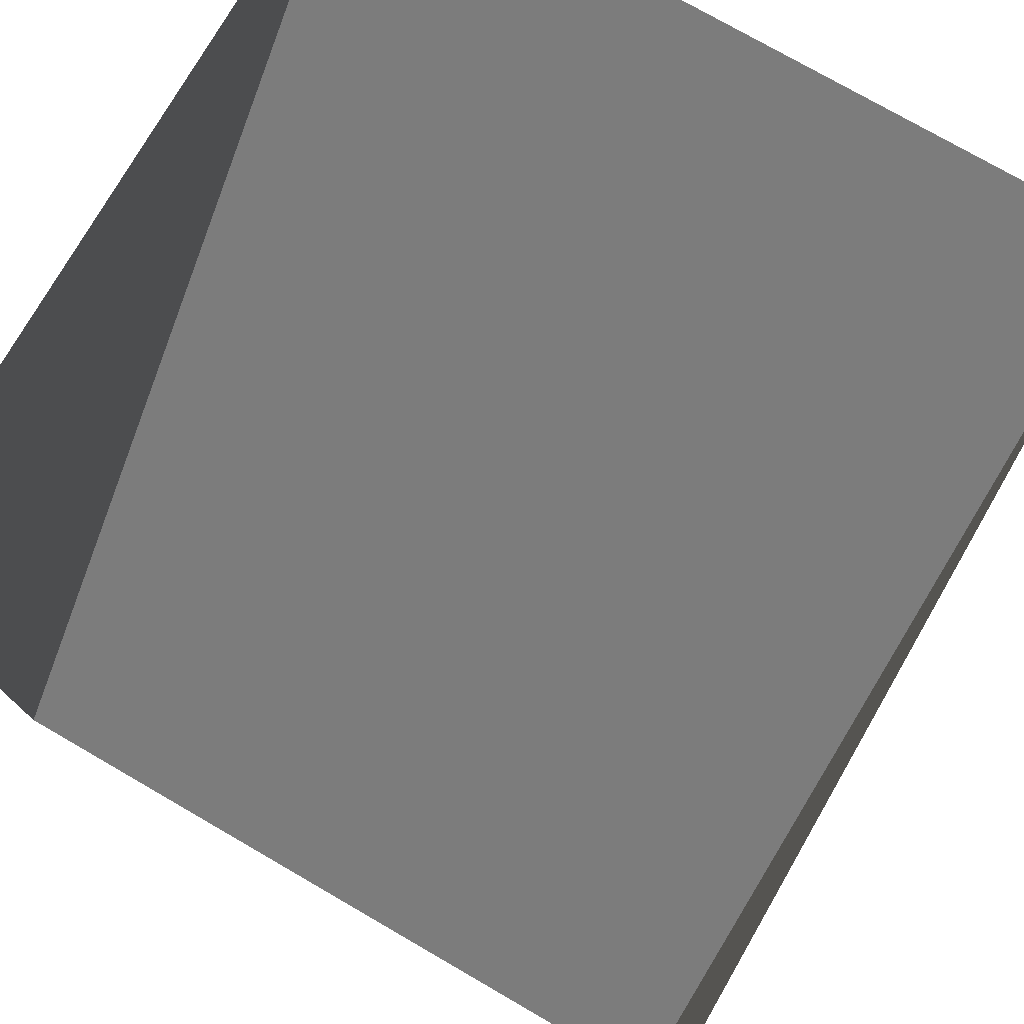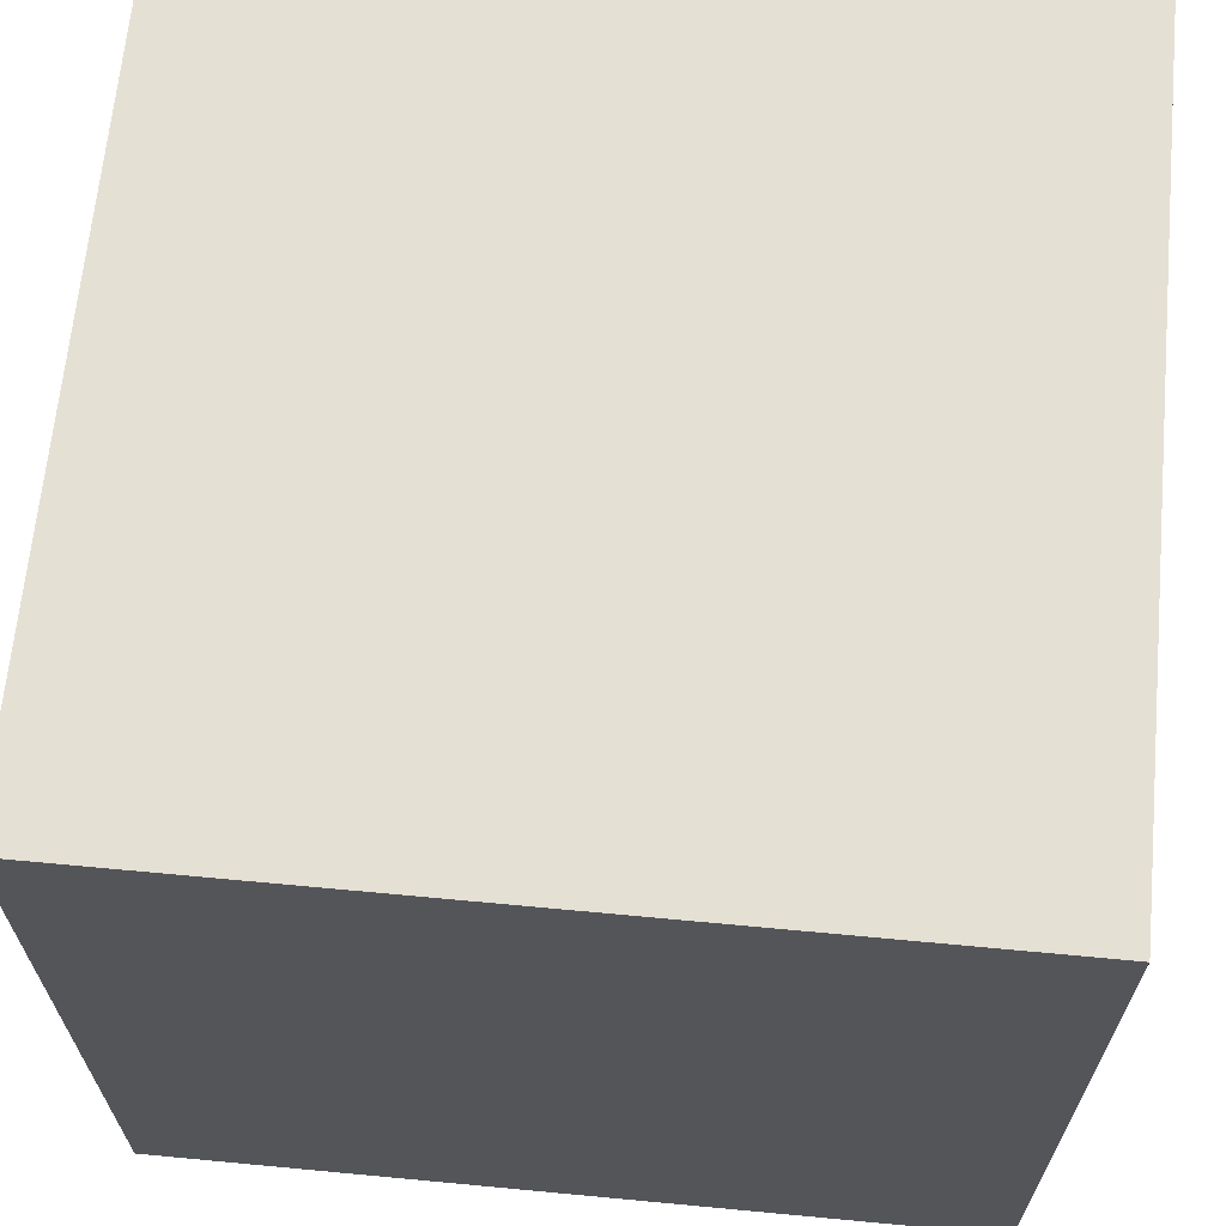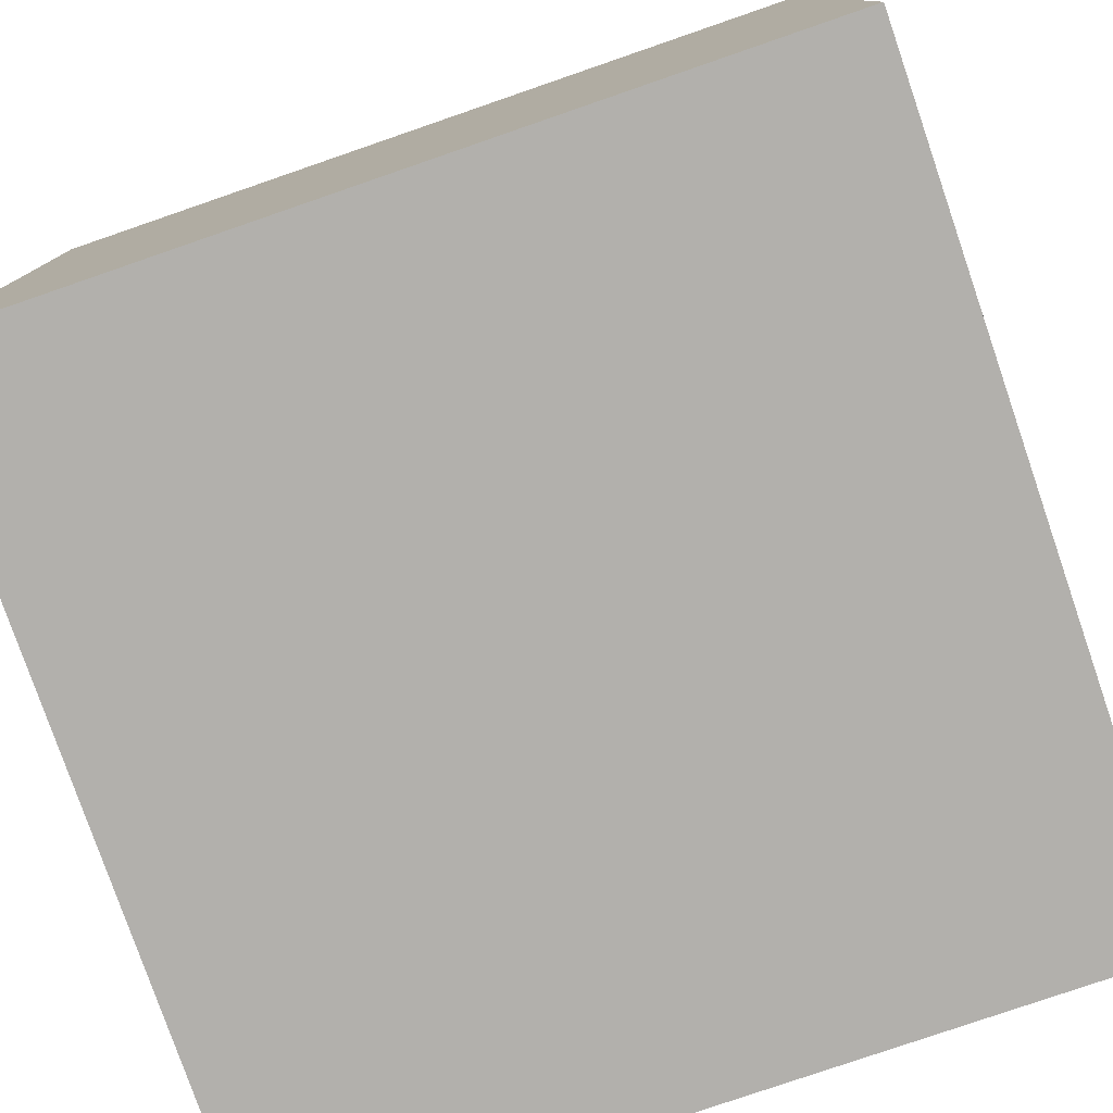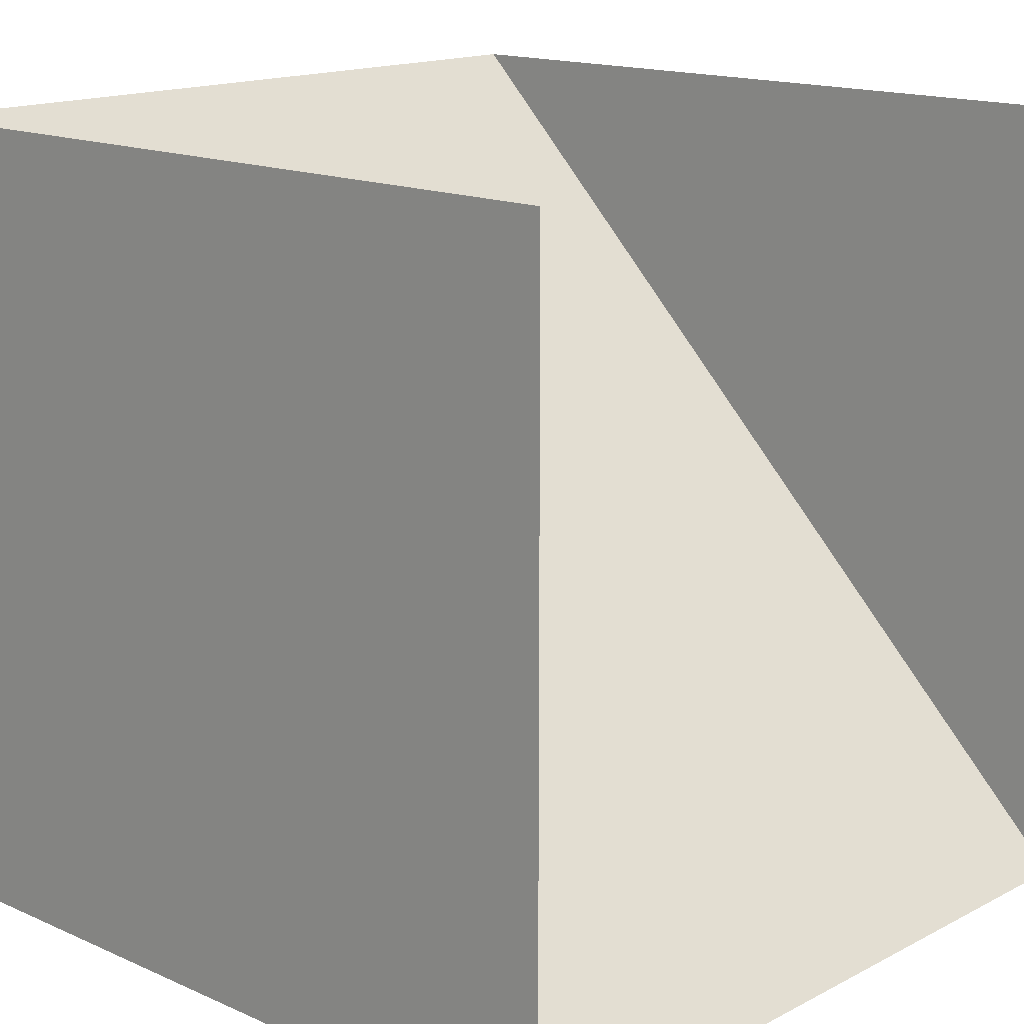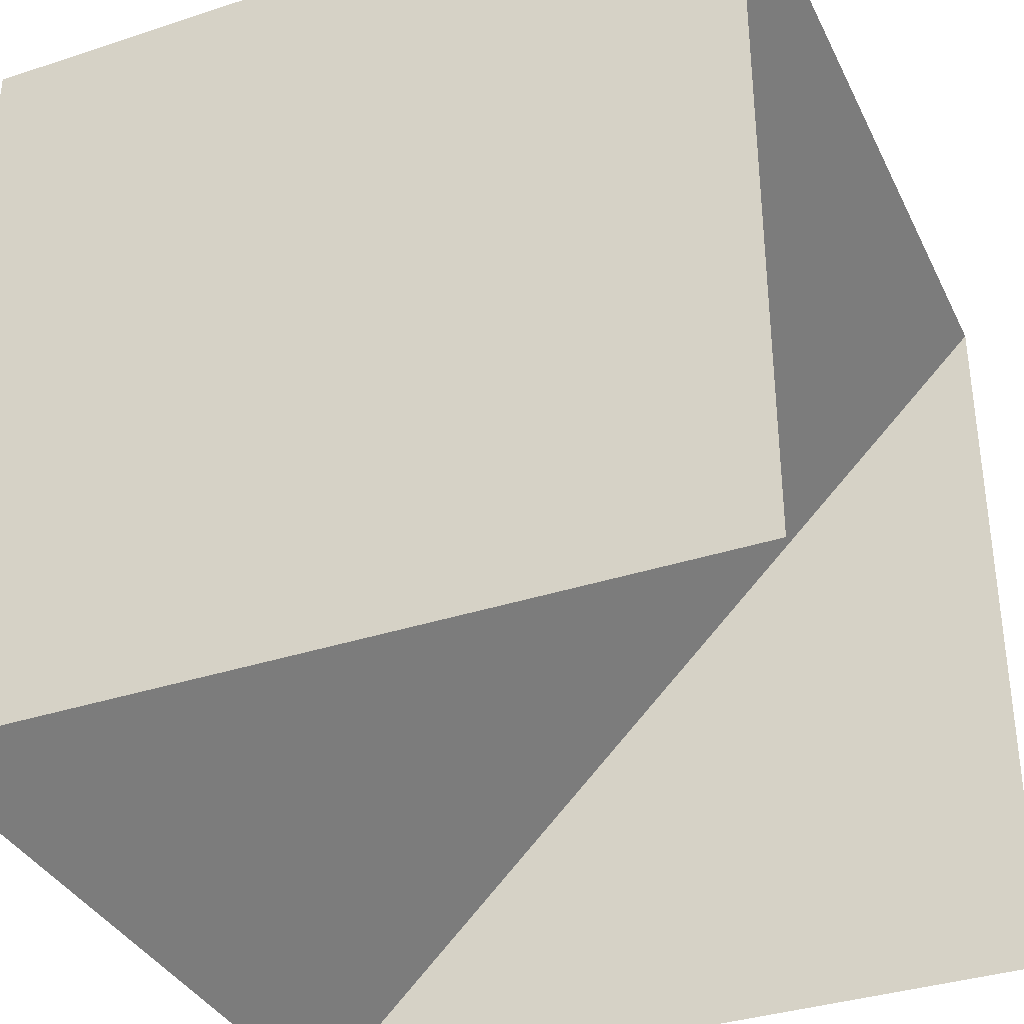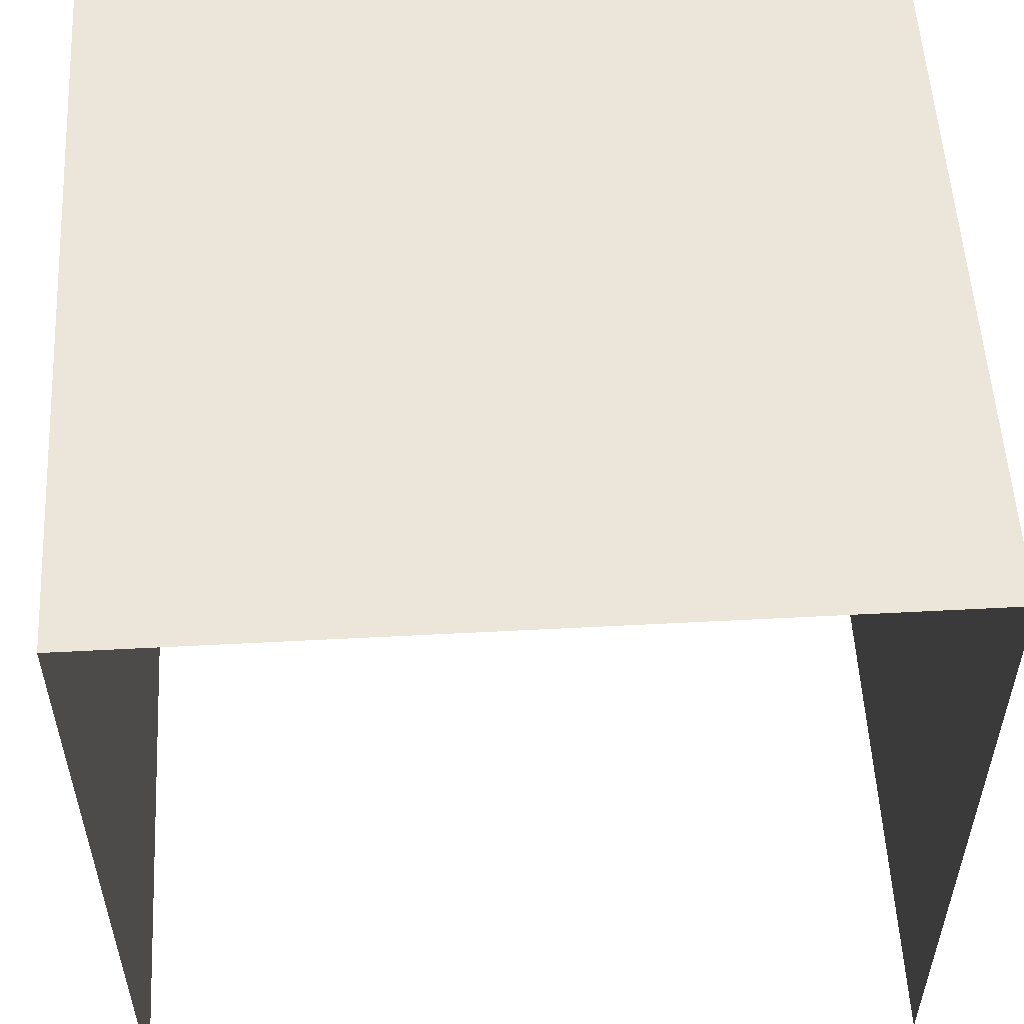
<metadata>
{"format":"obj","ext":"obj","renderer":"f3d","projection":"perspective","resolution":1024,"background":"white","views":[{"elev":76.2,"azim":-150.0,"up":"+Y"},{"elev":65.9,"azim":-84.6,"up":"+Z"},{"elev":-78.7,"azim":19.0,"up":"+Y"},{"elev":15.6,"azim":132.8,"up":"+Y"},{"elev":-35.6,"azim":113.4,"up":"+Z"},{"elev":54.6,"azim":176.8,"up":"+Z"}]}
</metadata>
<code>
v 0 0 1
v -1.192e-07 0 5.96e-08
v 1 0 0
v 1 0 1
v 0 1 1
v 1 1 1
v -1.192e-07 1 5.96e-08
v 1 1 0
g almuraroofing_brroundedshingles
f 1 2 3 4
f 2 5 6 3
f 1 5 7 2
f 3 8 6 4
f 5 1 4 6

</code>
